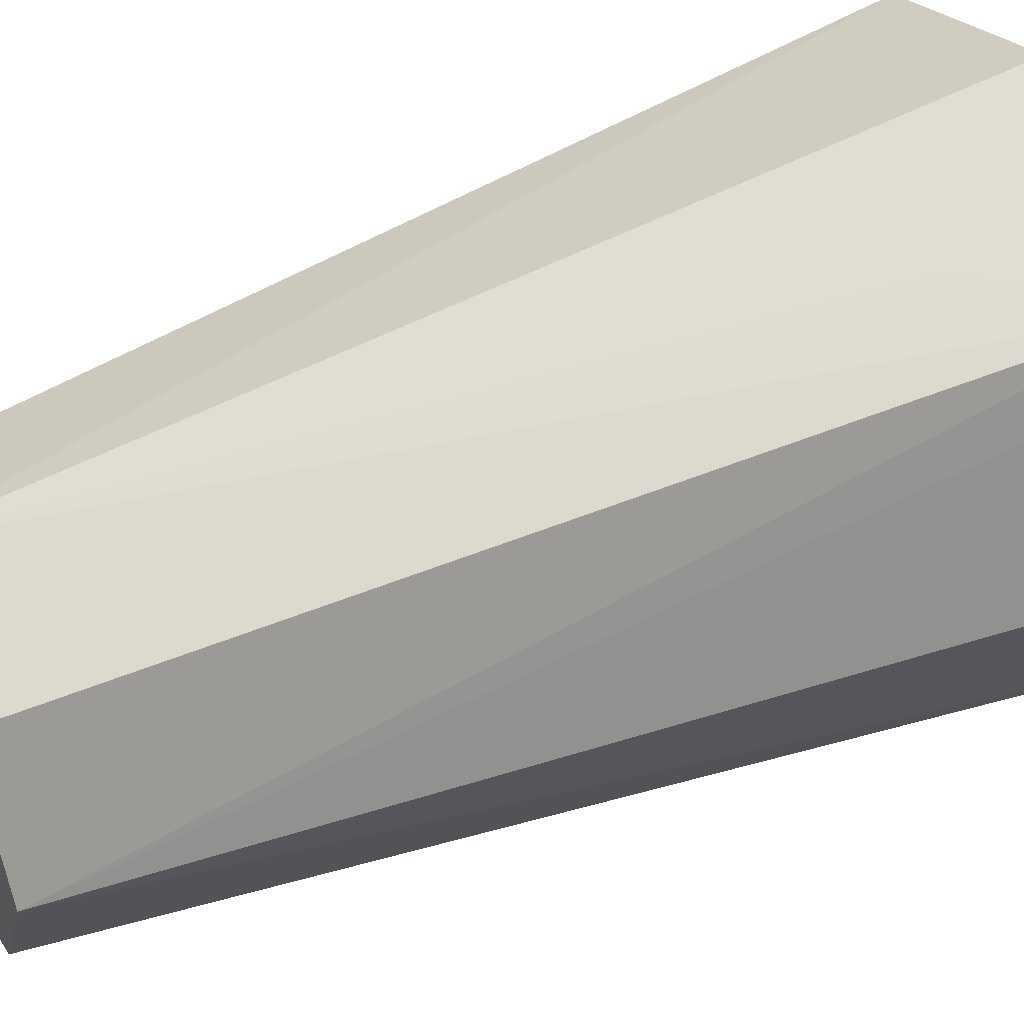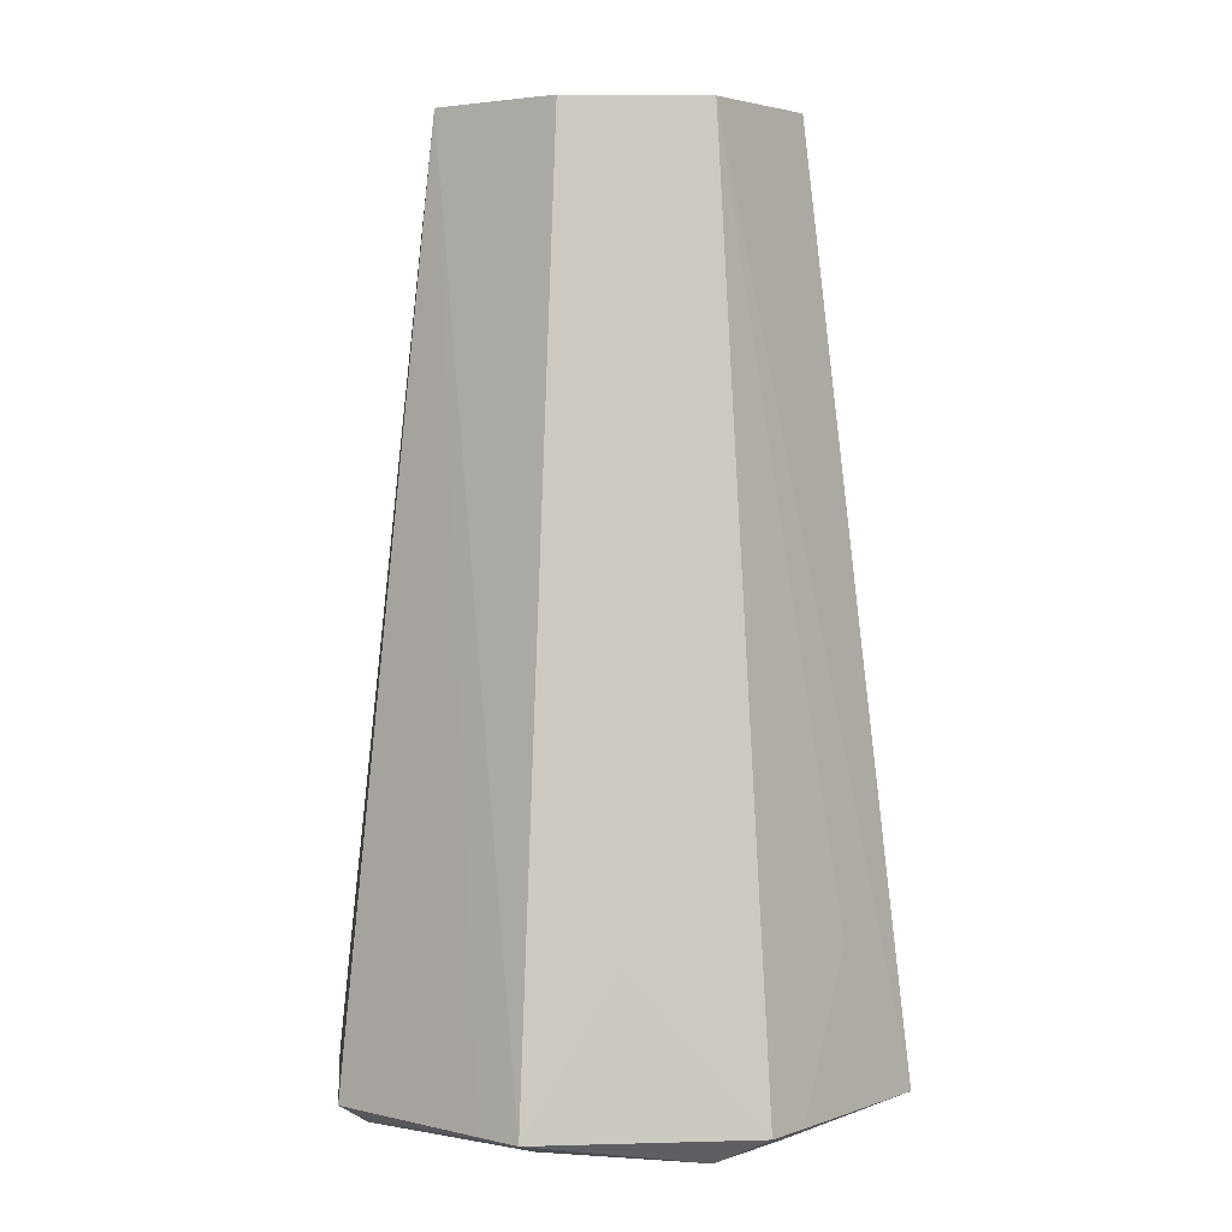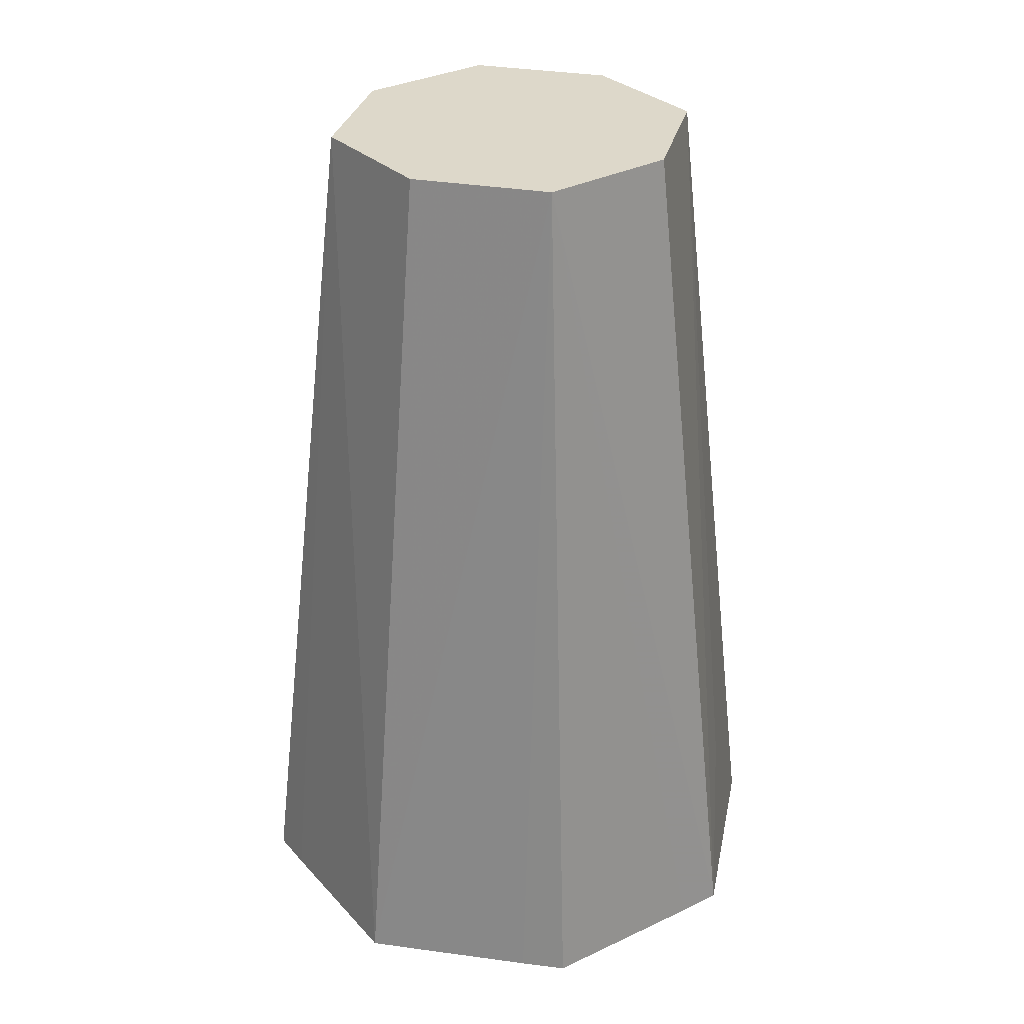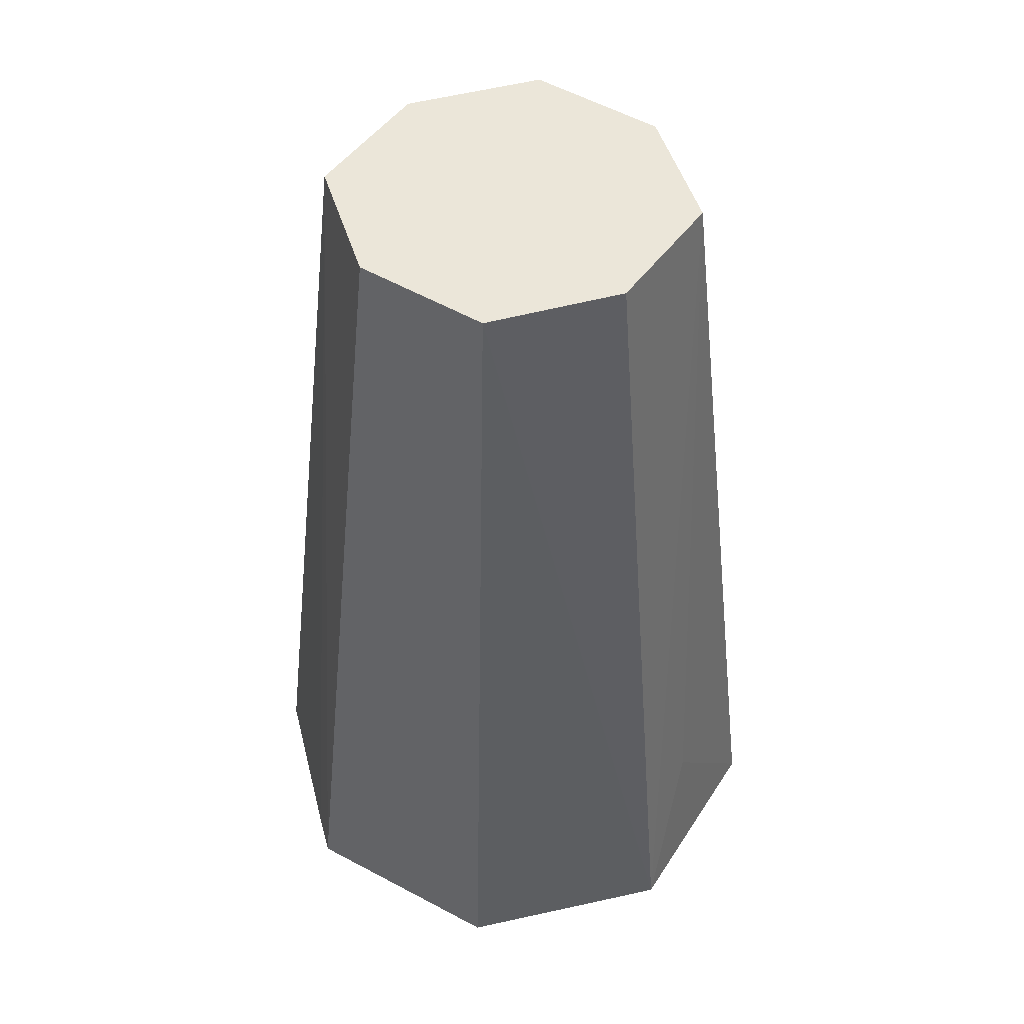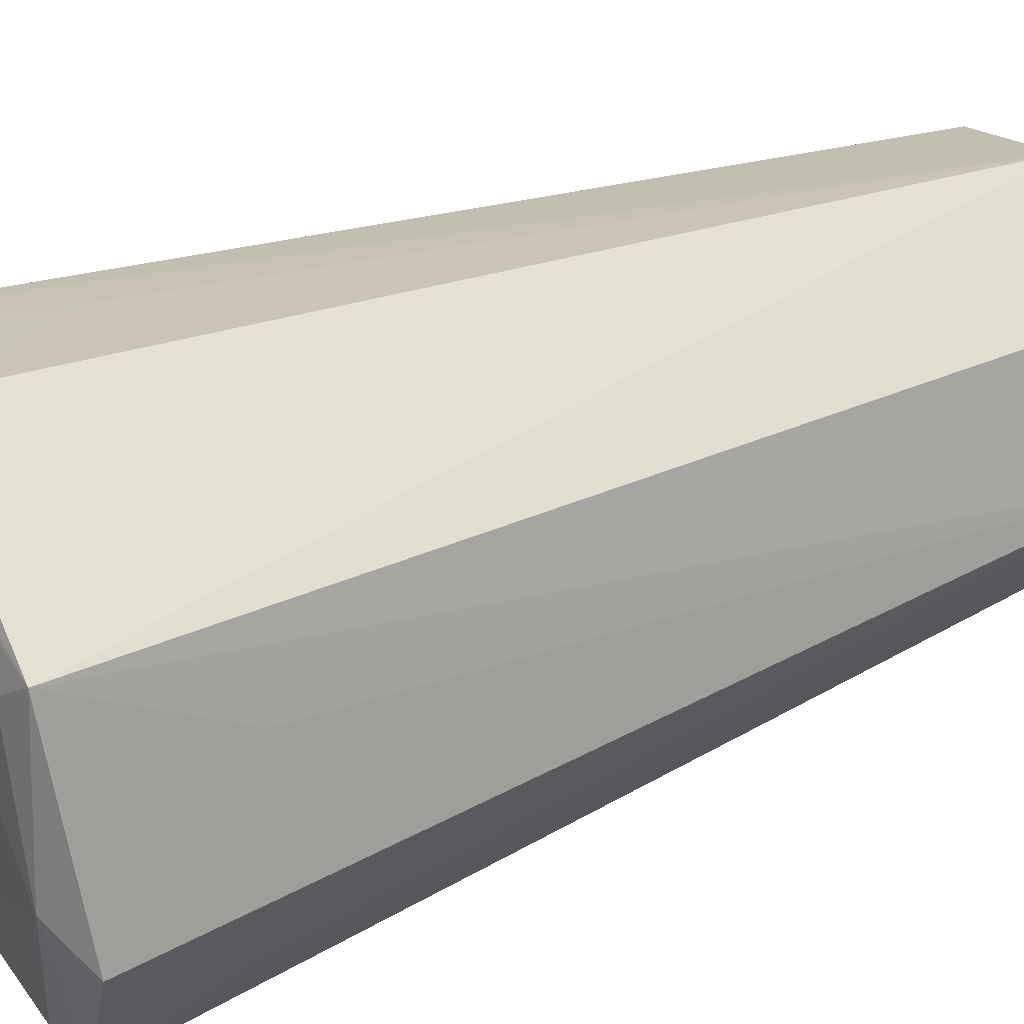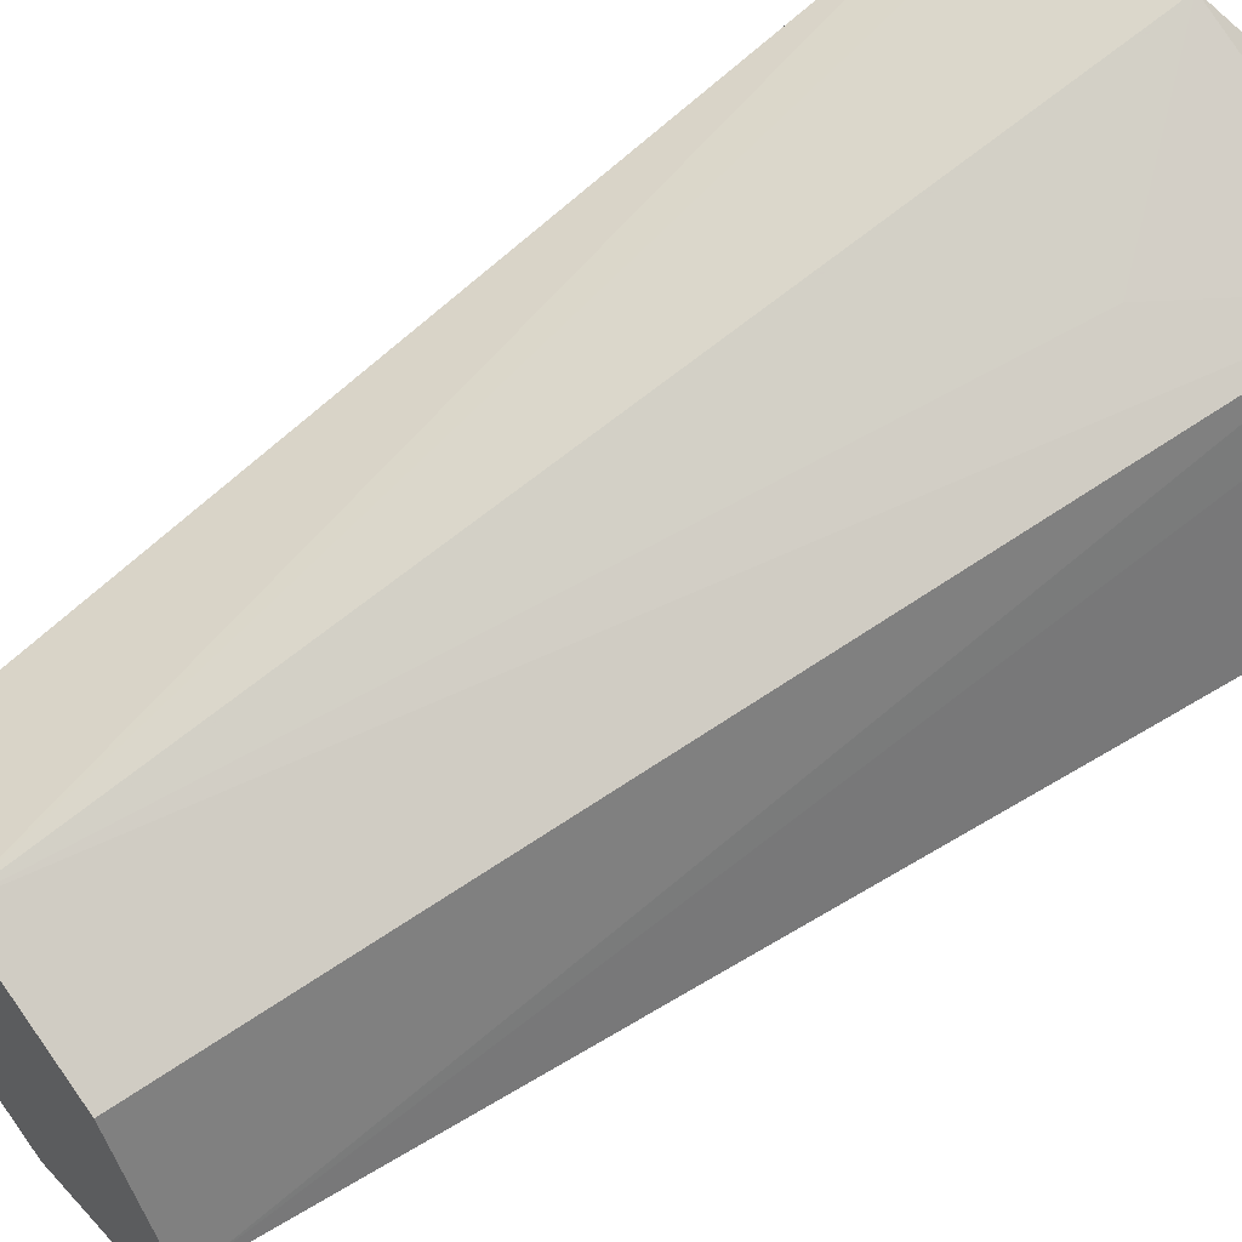
<metadata>
{"format":"obj","ext":"obj","renderer":"f3d","projection":"perspective","resolution":1024,"background":"white","views":[{"elev":46.9,"azim":63.9,"up":"+Y"},{"elev":3.4,"azim":-118.2,"up":"+Z"},{"elev":31.0,"azim":78.5,"up":"+Z"},{"elev":48.1,"azim":-171.5,"up":"+Z"},{"elev":43.7,"azim":-115.8,"up":"+Y"},{"elev":60.3,"azim":51.9,"up":"+Y"}]}
</metadata>
<code>
v -0.03551 0.000143 0.09579
v -0.0386 -0.03831 -0.0756
v -0.02428 -0.024 0.09579
v -0.03551 0.000143 0.09579
v -0.0426 -0.02149 -0.04704
v -0.0386 -0.03831 -0.0756
v -0.02428 -0.024 0.09579
v -0.0386 -0.03831 -0.0756
v -0.0001422 -0.03548 0.09579
v 0.01878 0.02619 0.09579
v -0.0001422 -0.03548 0.09579
v 0.03549 0.000143 0.09579
v 0.03549 0.000143 0.09579
v -0.0001422 -0.03548 0.09579
v 0.02402 -0.02402 0.09579
v 0.02402 -0.02402 0.09579
v -0.0001422 -0.03548 0.09579
v 0.03848 -0.03848 -0.0756
v 0.03848 -0.03848 -0.0756
v 0.03549 0.000143 0.09579
v 0.02402 -0.02402 0.09579
v 0.0329 -0.0329 -0.07856
v 0.03848 -0.03848 -0.0756
v 0.006581 -0.04606 -0.07856
v -0.03059 -0.04176 -0.0756
v -0.0001422 -0.03548 0.09579
v -0.0386 -0.03831 -0.0756
v -0.05117 -0.00794 -0.0756
v -0.03551 0.000143 0.09579
v -0.05439 0.000143 -0.0756
v -0.0426 -0.02149 -0.04704
v -0.03551 0.000143 0.09579
v -0.05117 -0.00794 -0.0756
v 0.04176 0.03059 -0.0756
v 0.03549 0.000143 0.09579
v 0.05439 0.000143 -0.0756
v 0.03829 0.03858 -0.0756
v 0.03549 0.000143 0.09579
v 0.04176 0.03059 -0.0756
v 0.05439 0.000143 -0.0756
v 0.04607 0.006582 -0.07856
v 0.04176 0.03059 -0.0756
v 0.04176 0.03059 -0.0756
v 0.04607 0.006582 -0.07856
v 0.03829 0.03858 -0.0756
v 0.01878 0.02619 0.09579
v 0.03549 0.000143 0.09579
v 0.02395 0.02424 0.09579
v 0.02395 0.02424 0.09579
v 0.03549 0.000143 0.09579
v 0.03829 0.03858 -0.0756
v 0.02395 0.02424 0.09579
v -0.0001422 0.03549 0.09579
v 0.01878 0.02619 0.09579
v 0.03829 0.03858 -0.0756
v -0.0001422 0.03549 0.09579
v 0.02395 0.02424 0.09579
v 0.04607 -0.00658 -0.07856
v 0.0329 -0.0329 -0.07856
v 0.006581 0.04607 -0.08111
v 0.006581 0.04607 -0.08111
v 0.04607 0.006582 -0.07856
v 0.04607 -0.00658 -0.07856
v 0.04607 -0.00658 -0.07856
v 0.04607 0.006582 -0.07856
v 0.05439 0.000143 -0.0756
v 0.04607 -0.00658 -0.07856
v 0.03848 -0.03848 -0.0756
v 0.0329 -0.0329 -0.07856
v 0.006581 0.04607 -0.08111
v 0.03829 0.03858 -0.0756
v 0.0329 0.0329 -0.07856
v 0.0329 0.0329 -0.07856
v 0.04607 0.006582 -0.07856
v 0.006581 0.04607 -0.08111
v 0.03829 0.03858 -0.0756
v 0.04607 0.006582 -0.07856
v 0.0329 0.0329 -0.07856
v 0.05439 0.000143 -0.0756
v 0.03549 0.000143 0.09579
v 0.05116 -0.007982 -0.0756
v 0.05116 -0.007982 -0.0756
v 0.04607 -0.00658 -0.07856
v 0.05439 0.000143 -0.0756
v -0.0001422 -0.05441 -0.0756
v 0.006581 -0.04606 -0.07856
v 0.007982 -0.05115 -0.0756
v 0.007982 -0.05115 -0.0756
v -0.0001422 -0.03548 0.09579
v -0.0001422 -0.05441 -0.0756
v -0.04606 0.006582 -0.08078
v -0.0329 0.0329 -0.07856
v 0.006581 0.04607 -0.08111
v 0.006581 0.04607 -0.08111
v 0.0329 -0.0329 -0.07856
v -0.04606 0.006582 -0.08078
v 0.0329 -0.0329 -0.07856
v 0.006581 -0.04606 -0.07856
v -0.04606 0.006582 -0.08078
v -0.0001422 -0.03548 0.09579
v -0.03059 -0.04176 -0.0756
v -0.01576 -0.04792 -0.0756
v -0.02403 0.02403 0.09579
v -0.0001422 0.03549 0.09579
v -0.0385 0.0385 -0.0756
v 0.006581 0.04607 -0.08111
v -0.0329 0.0329 -0.07856
v -0.0385 0.0385 -0.0756
v -0.0385 0.0385 -0.0756
v -0.03551 0.000143 0.09579
v -0.02403 0.02403 0.09579
v -0.0329 0.0329 -0.07856
v -0.04606 0.006582 -0.08078
v -0.0385 0.0385 -0.0756
v 0.02146 0.04255 -0.04704
v -0.0001422 0.03549 0.09579
v 0.03829 0.03858 -0.0756
v 0.03848 -0.03848 -0.0756
v 0.04607 -0.00658 -0.07856
v 0.04187 -0.03038 -0.0756
v 0.03549 0.000143 0.09579
v 0.03848 -0.03848 -0.0756
v 0.04187 -0.03038 -0.0756
v 0.04607 -0.00658 -0.07856
v 0.05116 -0.007982 -0.0756
v 0.04187 -0.03038 -0.0756
v 0.04187 -0.03038 -0.0756
v 0.05116 -0.007982 -0.0756
v 0.03549 0.000143 0.09579
v 0.03037 -0.04185 -0.0756
v 0.006581 -0.04606 -0.07856
v 0.03848 -0.03848 -0.0756
v 0.03037 -0.04185 -0.0756
v 0.007982 -0.05115 -0.0756
v 0.006581 -0.04606 -0.07856
v 0.03037 -0.04185 -0.0756
v 0.03848 -0.03848 -0.0756
v -0.0001422 -0.03548 0.09579
v -0.0001422 -0.03548 0.09579
v 0.007982 -0.05115 -0.0756
v 0.03037 -0.04185 -0.0756
v -0.04606 -0.00658 -0.07856
v -0.0329 -0.0329 -0.07856
v -0.0386 -0.03831 -0.0756
v -0.04606 0.006582 -0.08078
v -0.0329 -0.0329 -0.07856
v -0.04606 -0.00658 -0.07856
v -0.04606 -0.00658 -0.07856
v -0.05117 -0.00794 -0.0756
v -0.05439 0.000143 -0.0756
v -0.05439 0.000143 -0.0756
v -0.04606 0.006582 -0.08078
v -0.04606 -0.00658 -0.07856
v -0.0001422 0.03549 0.09579
v 0.02146 0.04255 -0.04704
v -0.0001422 0.0544 -0.0756
v -0.0001422 0.0544 -0.0756
v 0.03829 0.03858 -0.0756
v 0.006581 0.04607 -0.08111
v -0.0001422 0.0544 -0.0756
v 0.02146 0.04255 -0.04704
v 0.03829 0.03858 -0.0756
v -0.05439 0.000143 -0.0756
v -0.03551 0.000143 0.09579
v -0.04258 0.02176 -0.04704
v -0.03551 0.000143 0.09579
v -0.0385 0.0385 -0.0756
v -0.04258 0.02176 -0.04704
v -0.00658 -0.04606 -0.07856
v -0.04606 0.006582 -0.08078
v 0.006581 -0.04606 -0.07856
v -0.00658 -0.04606 -0.07856
v -0.0329 -0.0329 -0.07856
v -0.04606 0.006582 -0.08078
v -0.00658 -0.04606 -0.07856
v 0.006581 -0.04606 -0.07856
v -0.0001422 -0.05441 -0.0756
v -0.00658 -0.04606 -0.07856
v -0.01576 -0.04792 -0.0756
v -0.03059 -0.04176 -0.0756
v -0.00658 -0.04606 -0.07856
v -0.03059 -0.04176 -0.0756
v -0.0386 -0.03831 -0.0756
v -0.0386 -0.03831 -0.0756
v -0.0329 -0.0329 -0.07856
v -0.00658 -0.04606 -0.07856
v -0.04194 -0.03023 -0.0756
v -0.04606 -0.00658 -0.07856
v -0.0386 -0.03831 -0.0756
v -0.05117 -0.00794 -0.0756
v -0.04606 -0.00658 -0.07856
v -0.04194 -0.03023 -0.0756
v -0.0386 -0.03831 -0.0756
v -0.0426 -0.02149 -0.04704
v -0.04194 -0.03023 -0.0756
v -0.0426 -0.02149 -0.04704
v -0.05117 -0.00794 -0.0756
v -0.04194 -0.03023 -0.0756
v 0.006581 0.04607 -0.08111
v -0.0385 0.0385 -0.0756
v -0.00658 0.04607 -0.07856
v -0.00658 0.04607 -0.07856
v -0.0001422 0.0544 -0.0756
v 0.006581 0.04607 -0.08111
v -0.03045 0.04186 -0.0756
v -0.0385 0.0385 -0.0756
v -0.0001422 0.03549 0.09579
v -0.03045 0.04186 -0.0756
v -0.00658 0.04607 -0.07856
v -0.0385 0.0385 -0.0756
v -0.05439 0.000143 -0.0756
v -0.04258 0.02176 -0.04704
v -0.05105 0.008206 -0.0756
v -0.05105 0.008206 -0.0756
v -0.04258 0.02176 -0.04704
v -0.0385 0.0385 -0.0756
v -0.05105 0.008206 -0.0756
v -0.04606 0.006582 -0.08078
v -0.05439 0.000143 -0.0756
v -0.05105 0.008206 -0.0756
v -0.0385 0.0385 -0.0756
v -0.04606 0.006582 -0.08078
v -0.008249 -0.05104 -0.0756
v -0.00658 -0.04606 -0.07856
v -0.0001422 -0.05441 -0.0756
v -0.01576 -0.04792 -0.0756
v -0.00658 -0.04606 -0.07856
v -0.008249 -0.05104 -0.0756
v -0.0001422 -0.05441 -0.0756
v -0.0001422 -0.03548 0.09579
v -0.008249 -0.05104 -0.0756
v -0.0001422 -0.03548 0.09579
v -0.01576 -0.04792 -0.0756
v -0.008249 -0.05104 -0.0756
v -0.0001422 0.03549 0.09579
v -0.0001422 0.0544 -0.0756
v -0.008207 0.05106 -0.0756
v -0.008207 0.05106 -0.0756
v -0.01568 0.04797 -0.0756
v -0.0001422 0.03549 0.09579
v -0.0001422 0.0544 -0.0756
v -0.00658 0.04607 -0.07856
v -0.008207 0.05106 -0.0756
v -0.00658 0.04607 -0.07856
v -0.01568 0.04797 -0.0756
v -0.008207 0.05106 -0.0756
v -0.02297 0.04495 -0.0756
v -0.03045 0.04186 -0.0756
v -0.0001422 0.03549 0.09579
v -0.0001422 0.03549 0.09579
v -0.01568 0.04797 -0.0756
v -0.02297 0.04495 -0.0756
v -0.00658 0.04607 -0.07856
v -0.03045 0.04186 -0.0756
v -0.02297 0.04495 -0.0756
v -0.02297 0.04495 -0.0756
v -0.01568 0.04797 -0.0756
v -0.00658 0.04607 -0.07856
v -0.0001422 -0.03548 0.09579
v -0.03551 0.000143 0.09579
v -0.02428 -0.024 0.09579
v 0.01878 0.02619 0.09579
v -0.0001422 0.03549 0.09579
v -0.0001422 -0.03548 0.09579
v -0.02403 0.02403 0.09579
v -0.03551 0.000143 0.09579
v -0.0001422 -0.03548 0.09579
v -0.0001422 -0.03548 0.09579
v -0.0001422 0.03549 0.09579
v -0.02403 0.02403 0.09579
f 1 2 3
f 4 5 6
f 7 8 9
f 10 11 12
f 13 14 15
f 16 17 18
f 19 20 21
f 22 23 24
f 25 26 27
f 28 29 30
f 31 32 33
f 34 35 36
f 37 38 39
f 40 41 42
f 43 44 45
f 46 47 48
f 49 50 51
f 52 53 54
f 55 56 57
f 58 59 60
f 61 62 63
f 64 65 66
f 67 68 69
f 70 71 72
f 73 74 75
f 76 77 78
f 79 80 81
f 82 83 84
f 85 86 87
f 88 89 90
f 91 92 93
f 94 95 96
f 97 98 99
f 100 101 102
f 103 104 105
f 106 107 108
f 109 110 111
f 112 113 114
f 115 116 117
f 118 119 120
f 121 122 123
f 124 125 126
f 127 128 129
f 130 131 132
f 133 134 135
f 136 137 138
f 139 140 141
f 142 143 144
f 145 146 147
f 148 149 150
f 151 152 153
f 154 155 156
f 157 158 159
f 160 161 162
f 163 164 165
f 166 167 168
f 169 170 171
f 172 173 174
f 175 176 177
f 178 179 180
f 181 182 183
f 184 185 186
f 187 188 189
f 190 191 192
f 193 194 195
f 196 197 198
f 199 200 201
f 202 203 204
f 205 206 207
f 208 209 210
f 211 212 213
f 214 215 216
f 217 218 219
f 220 221 222
f 223 224 225
f 226 227 228
f 229 230 231
f 232 233 234
f 235 236 237
f 238 239 240
f 241 242 243
f 244 245 246
f 247 248 249
f 250 251 252
f 253 254 255
f 256 257 258
f 259 260 261
f 262 263 264
f 265 266 267
f 268 269 270

</code>
